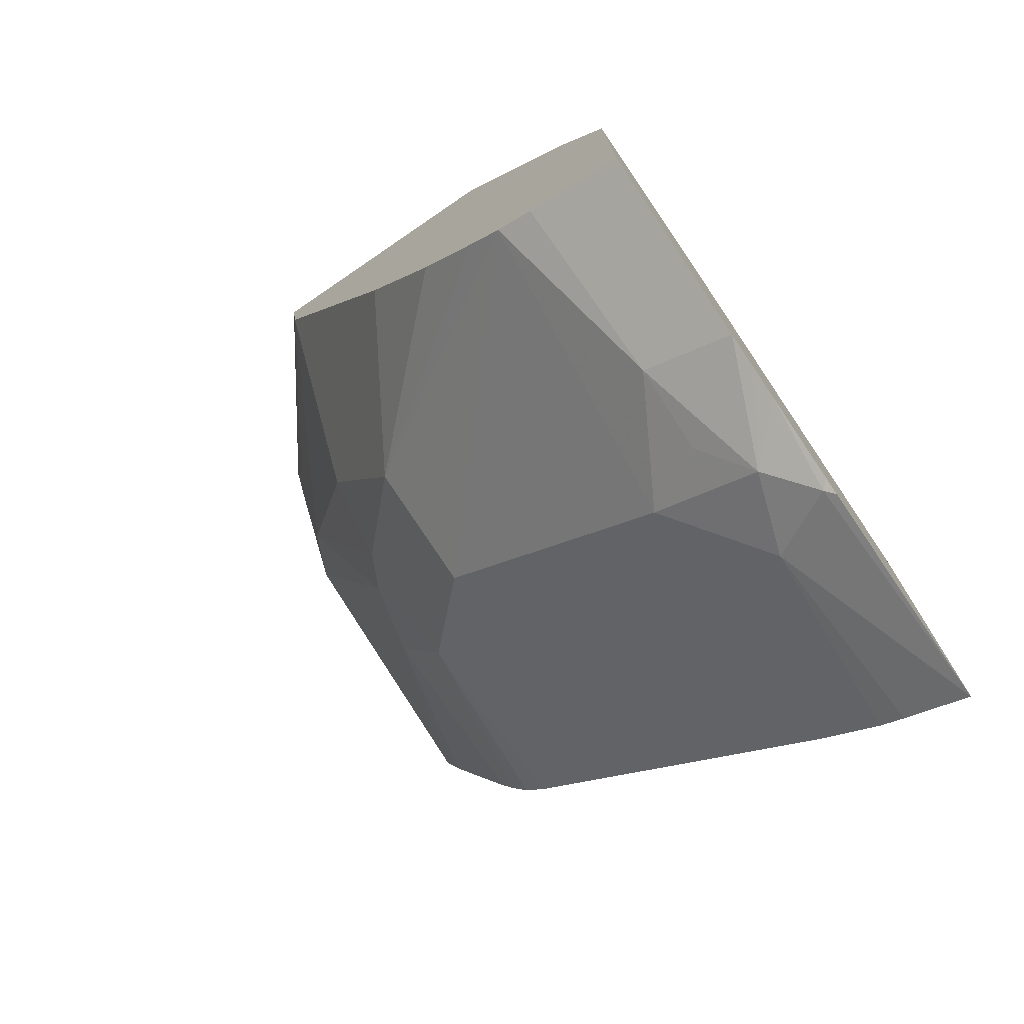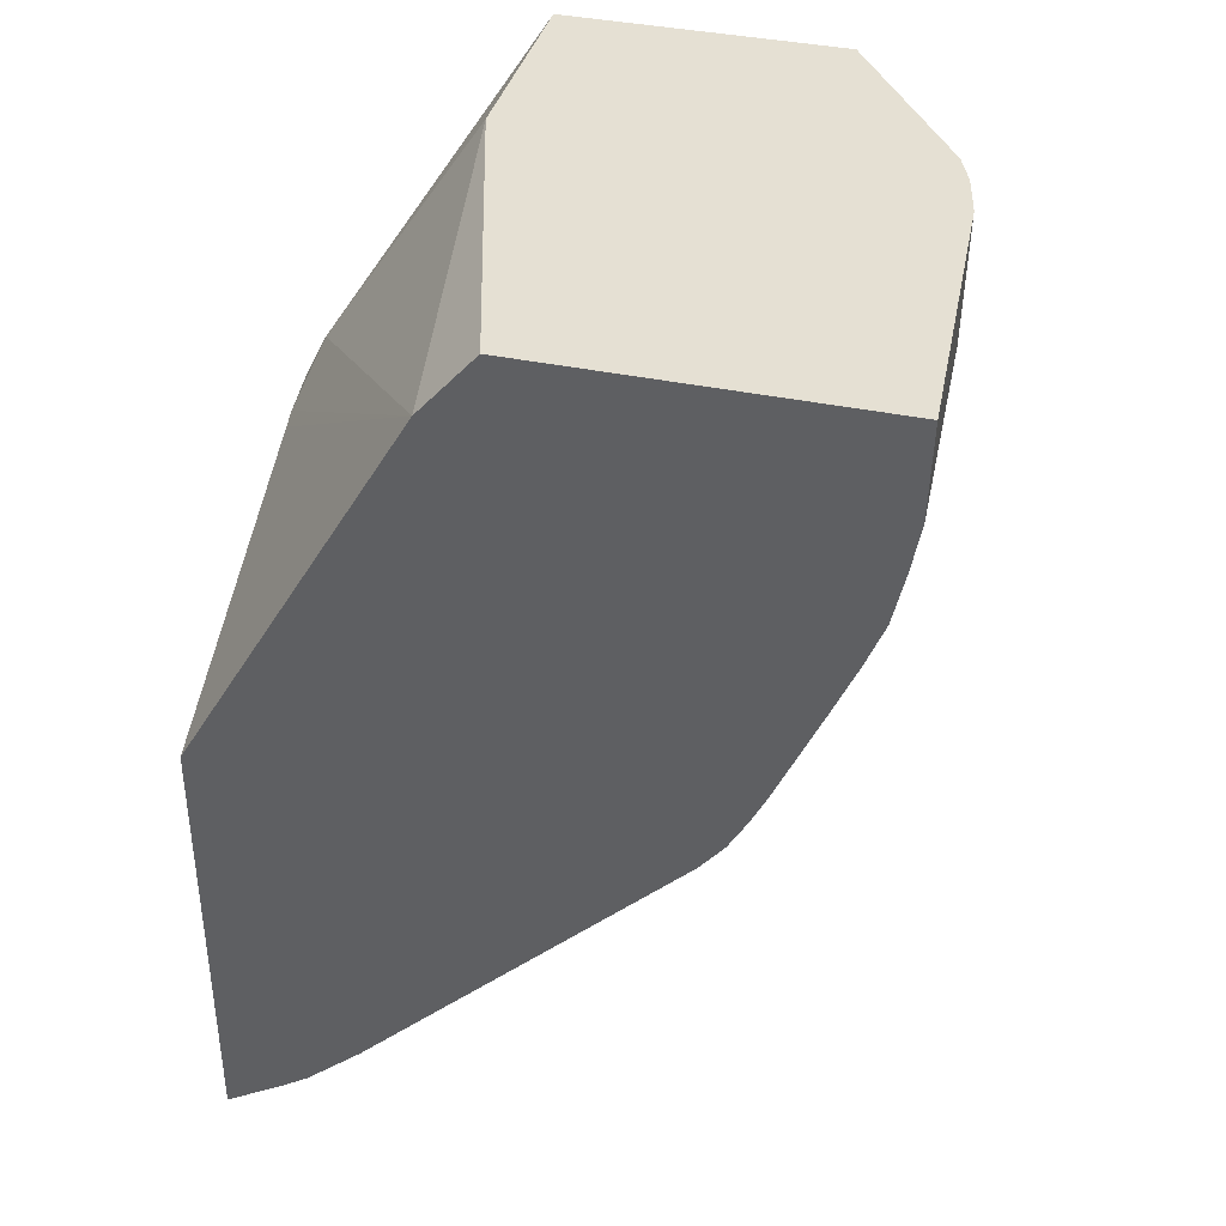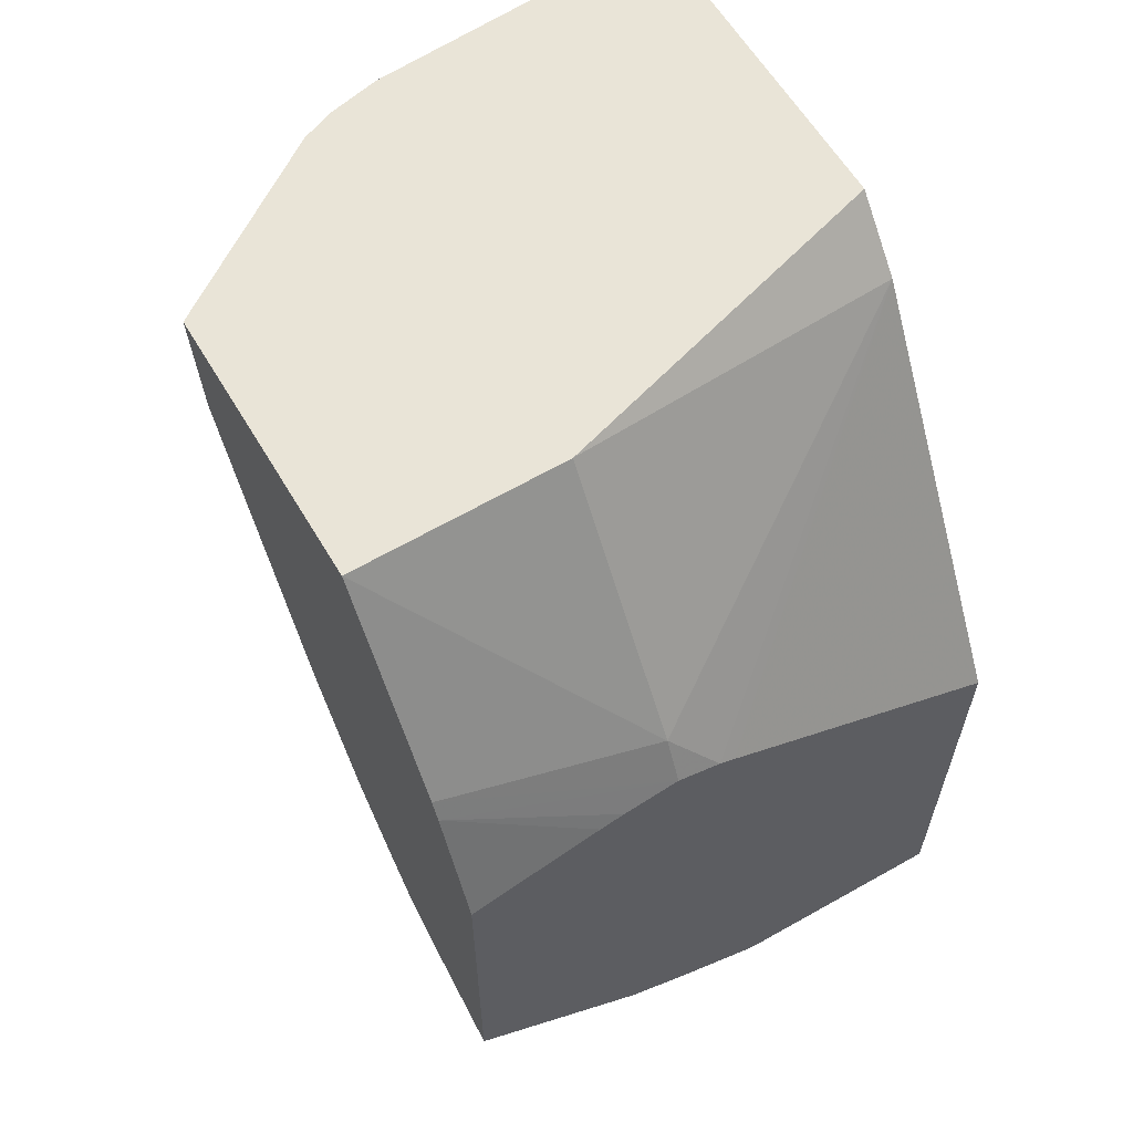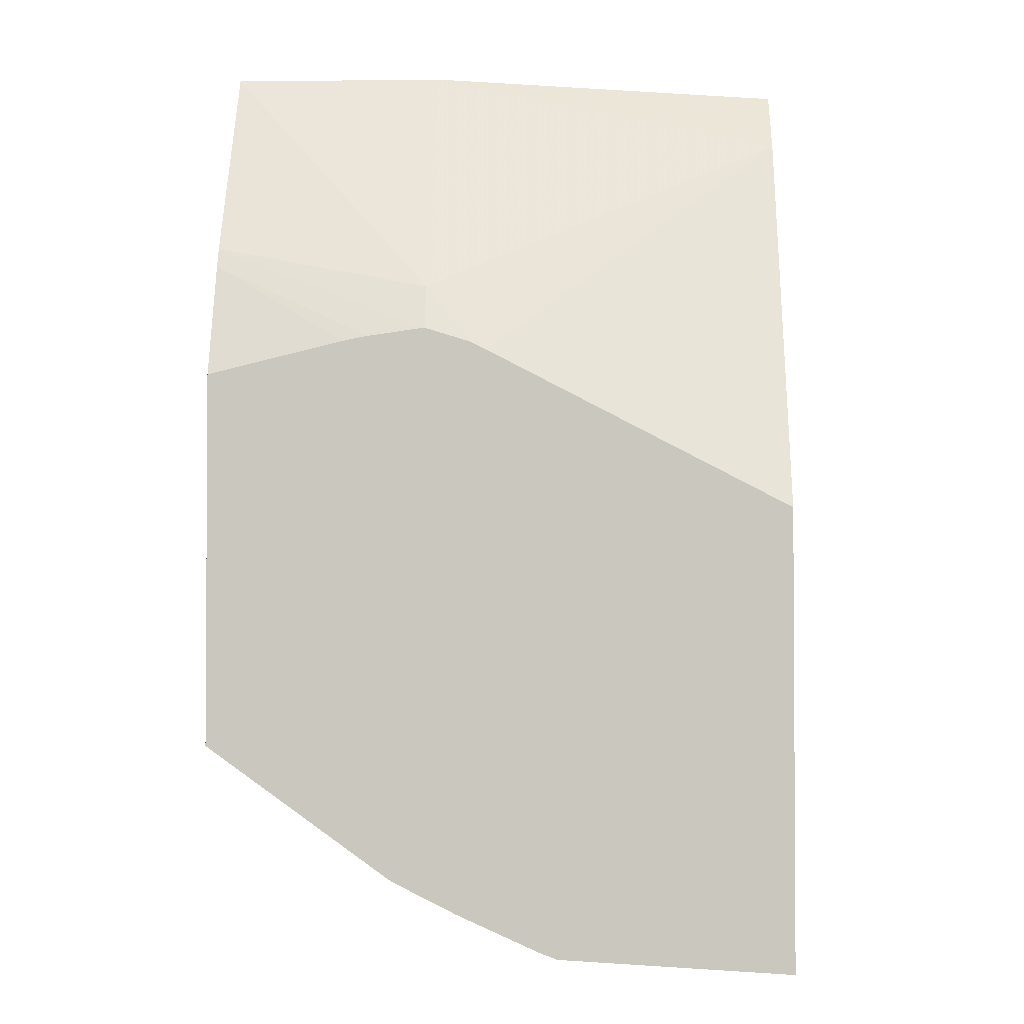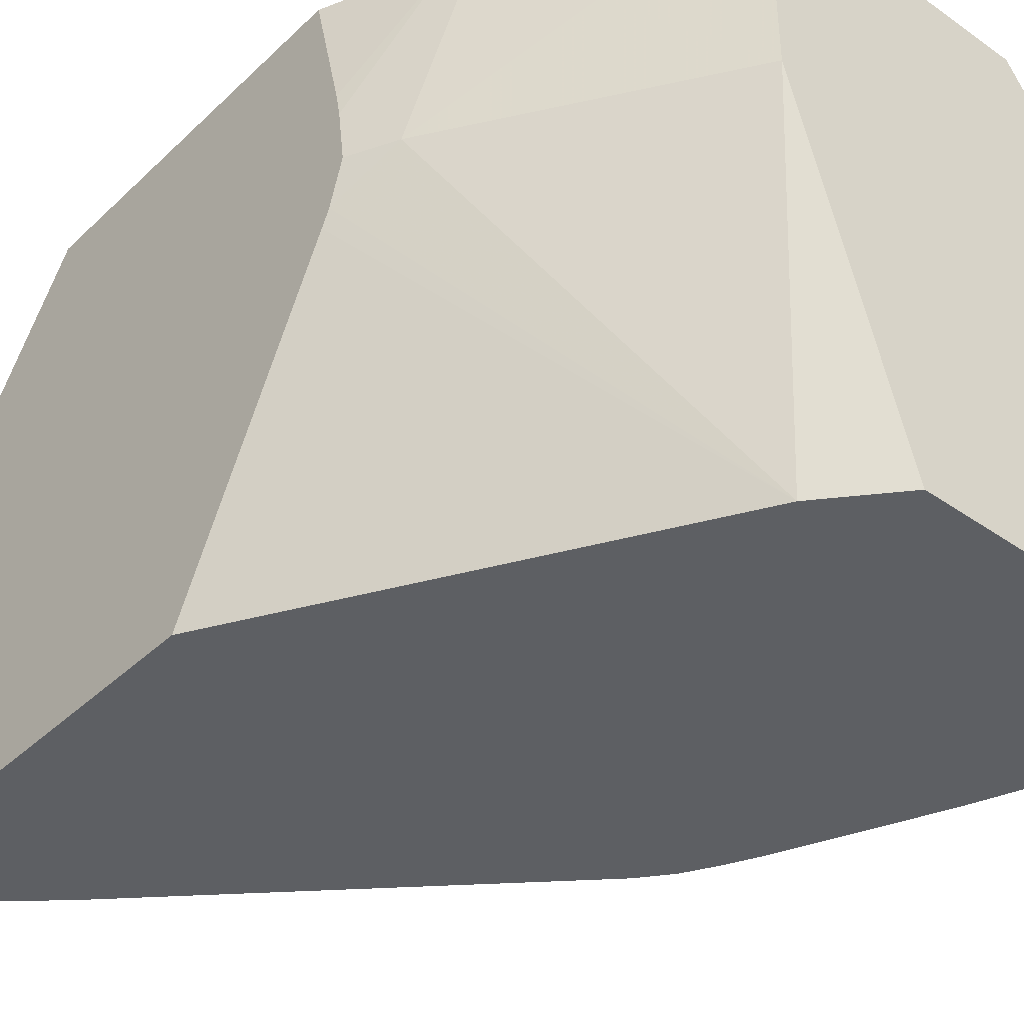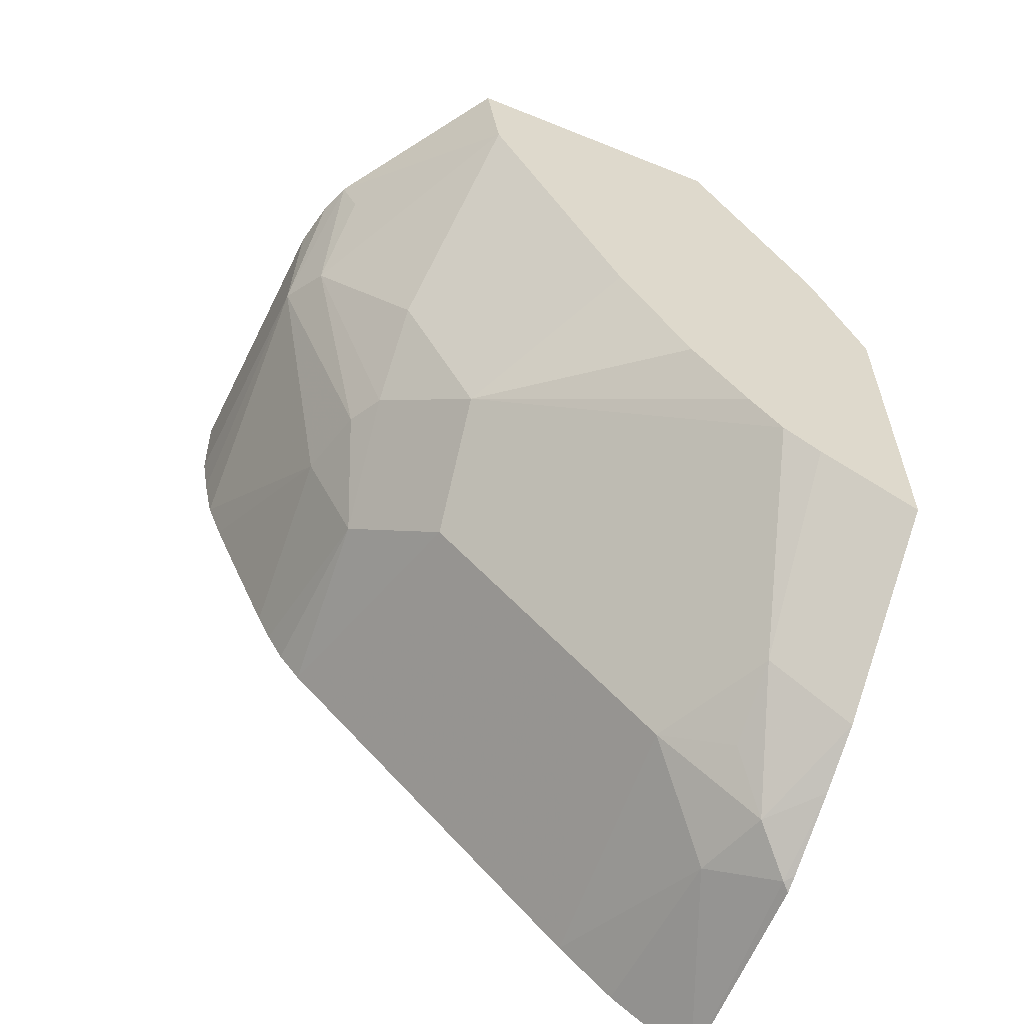
<metadata>
{"format":"obj","ext":"obj","renderer":"f3d","projection":"perspective","resolution":1024,"background":"white","views":[{"elev":-75.5,"azim":-145.7,"up":"+Z"},{"elev":38.2,"azim":14.9,"up":"+Z"},{"elev":61.2,"azim":-120.7,"up":"+Z"},{"elev":-2.2,"azim":-87.6,"up":"+Z"},{"elev":-40.1,"azim":-40.9,"up":"+Y"},{"elev":-59.7,"azim":157.5,"up":"+Z"}]}
</metadata>
<code>
v 0.6486 0.3018 -0.1449
v 0.6386 0.4538 -0.1449
v 0.4789 0.3018 -0.1449
v 0.6473 0.3018 -0.1908
v 0.6386 0.439 -0.1996
v 0.633 0.4789 -0.1449
v 0.4265 0.4789 -0.1449
v 0.4509 0.3018 -0.1772
v 0.6429 0.3018 -0.2149
v 0.6253 0.4656 -0.2129
v 0.6265 0.4956 -0.1449
v 0.6373 0.3018 -0.2401
v 0.5987 0.3991 -0.3193
v 0.5887 0.439 -0.3243
v 0.4262 0.5843 -0.1449
v 0.3459 0.4789 -0.2661
v 0.3351 0.4569 -0.2946
v 0.3351 0.449 -0.2985
v 0.3351 0.3018 -0.375
v 0.5787 0.4989 -0.2894
v 0.5587 0.5843 -0.1996
v 0.6186 0.4989 -0.1696
v 0.5787 0.459 -0.3293
v 0.5661 0.5843 -0.1449
v 0.6286 0.3018 -0.262
v 0.5943 0.3018 -0.339
v 0.5854 0.3991 -0.3459
v 0.6174 0.3018 -0.2875
v 0.572 0.3991 -0.3725
v 0.364 0.5843 -0.2443
v 0.3351 0.4789 -0.2878
v 0.3351 0.3018 -0.5971
v 0.5388 0.4989 -0.3692
v 0.4875 0.5843 -0.3422
v 0.5321 0.439 -0.4124
v 0.5868 0.3018 -0.3539
v 0.5779 0.3018 -0.3696
v 0.5662 0.3018 -0.3842
v 0.3592 0.5843 -0.2538
v 0.3351 0.5066 -0.2916
v 0.3351 0.4149 -0.5908
v 0.3393 0.4191 -0.5887
v 0.3725 0.3991 -0.572
v 0.3667 0.3018 -0.5771
v 0.4039 0.5843 -0.4534
v 0.421 0.5843 -0.4352
v 0.4502 0.5843 -0.4007
v 0.4922 0.439 -0.4523
v 0.4066 0.3018 -0.5438
v 0.4524 0.439 -0.4922
v 0.3351 0.5843 -0.31
v 0.3351 0.5188 -0.2941
v 0.3351 0.4233 -0.5876
v 0.3351 0.4632 -0.5698
v 0.3592 0.439 -0.5737
v 0.3783 0.3018 -0.5691
v 0.4124 0.439 -0.5321
v 0.3848 0.5843 -0.4647
v 0.3792 0.4989 -0.5288
v 0.3351 0.5843 -0.4896
v 0.3351 0.4789 -0.5619
v 0.3351 0.4947 -0.554
v 0.3792 0.459 -0.5487
f 23 29 35
f 23 35 33
f 26 36 27
f 27 36 29
f 29 36 37
f 29 37 38
f 31 39 40
f 30 39 31
f 32 41 42
f 32 42 43
f 32 43 44
f 29 38 35
f 20 34 21
f 16 31 17
f 17 19 18
f 17 32 19
f 17 41 32
f 17 53 41
f 17 54 53
f 17 61 54
f 17 62 61
f 17 60 62
f 17 51 60
f 17 52 51
f 17 40 52
f 17 31 40
f 33 35 45
f 20 23 33
f 33 45 46
f 43 56 44
f 33 47 34
f 58 62 60
f 58 59 62
f 57 63 59
f 55 63 57
f 55 59 63
f 55 62 59
f 55 61 62
f 54 61 55
f 49 57 50
f 45 59 58
f 45 57 59
f 45 50 57
f 45 48 50
f 43 49 56
f 43 57 49
f 43 55 57
f 16 30 31
f 42 55 43
f 42 54 55
f 42 53 54
f 41 53 42
f 39 52 40
f 39 51 52
f 38 50 48
f 38 49 50
f 35 48 45
f 35 38 48
f 33 46 47
f 15 30 16
f 20 33 34
f 15 51 39
f 5 11 6
f 5 10 11
f 4 9 5
f 3 7 8
f 2 5 6
f 1 5 2
f 1 4 5
f 1 9 4
f 1 12 9
f 1 25 12
f 1 28 25
f 1 26 28
f 1 36 26
f 5 9 12
f 1 37 36
f 1 49 38
f 1 56 49
f 1 44 56
f 1 32 44
f 1 19 32
f 1 8 19
f 1 3 8
f 1 7 3
f 1 15 7
f 1 24 15
f 1 11 24
f 1 6 11
f 15 39 30
f 1 38 37
f 5 12 13
f 1 2 6
f 5 14 10
f 5 13 14
f 15 58 60
f 15 45 58
f 15 46 45
f 15 47 46
f 15 34 47
f 15 21 34
f 15 24 21
f 14 29 23
f 14 27 29
f 13 28 26
f 13 25 28
f 13 27 14
f 13 26 27
f 15 60 51
f 8 18 19
f 11 21 24
f 11 22 21
f 10 23 20
f 10 14 23
f 10 22 11
f 10 21 22
f 10 20 21
f 12 25 13
f 8 17 18
f 8 16 17
f 7 16 8
f 7 15 16

</code>
